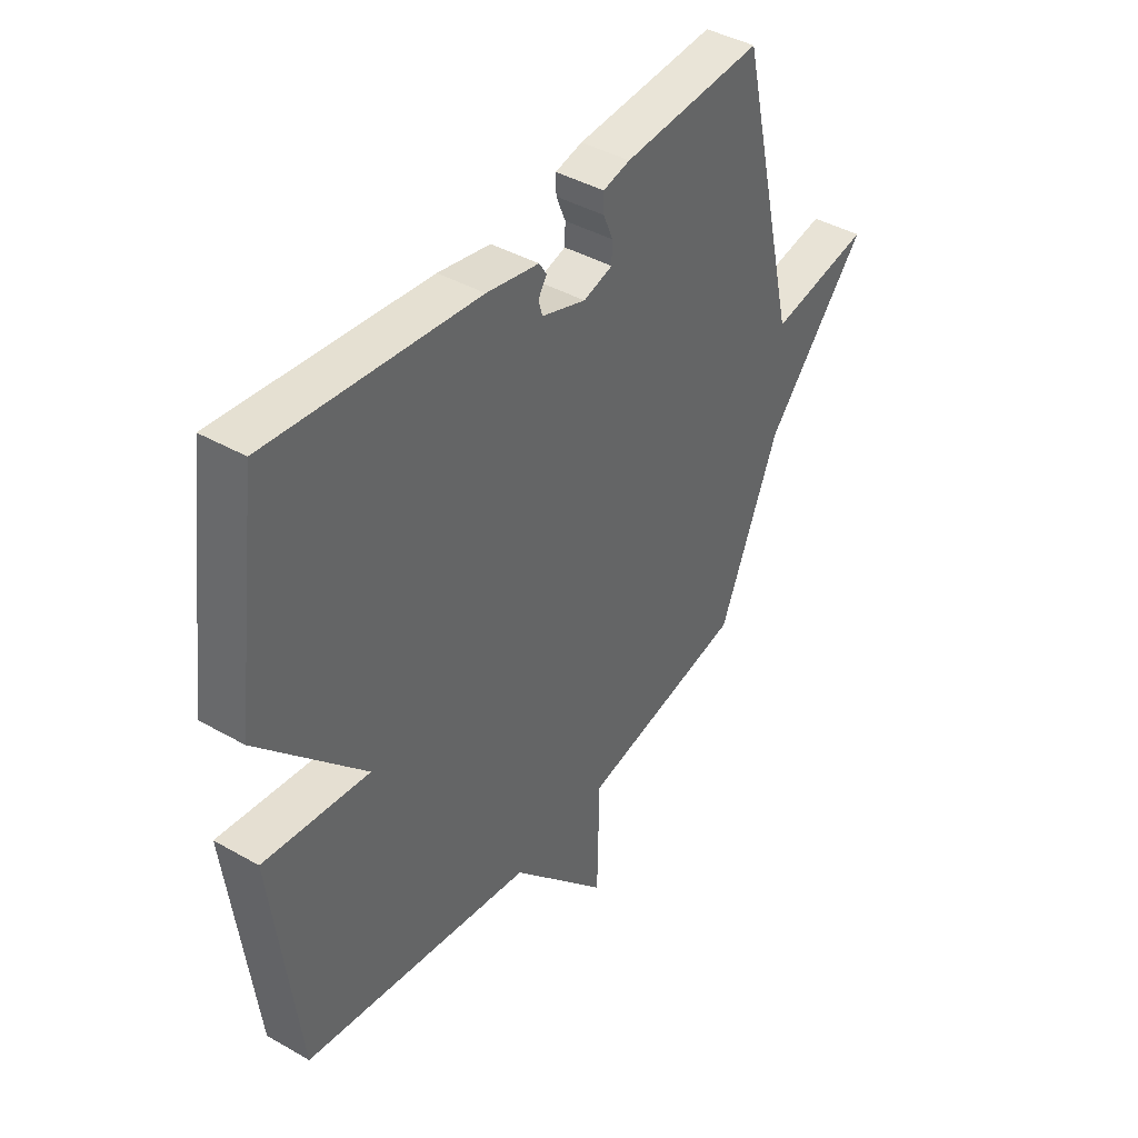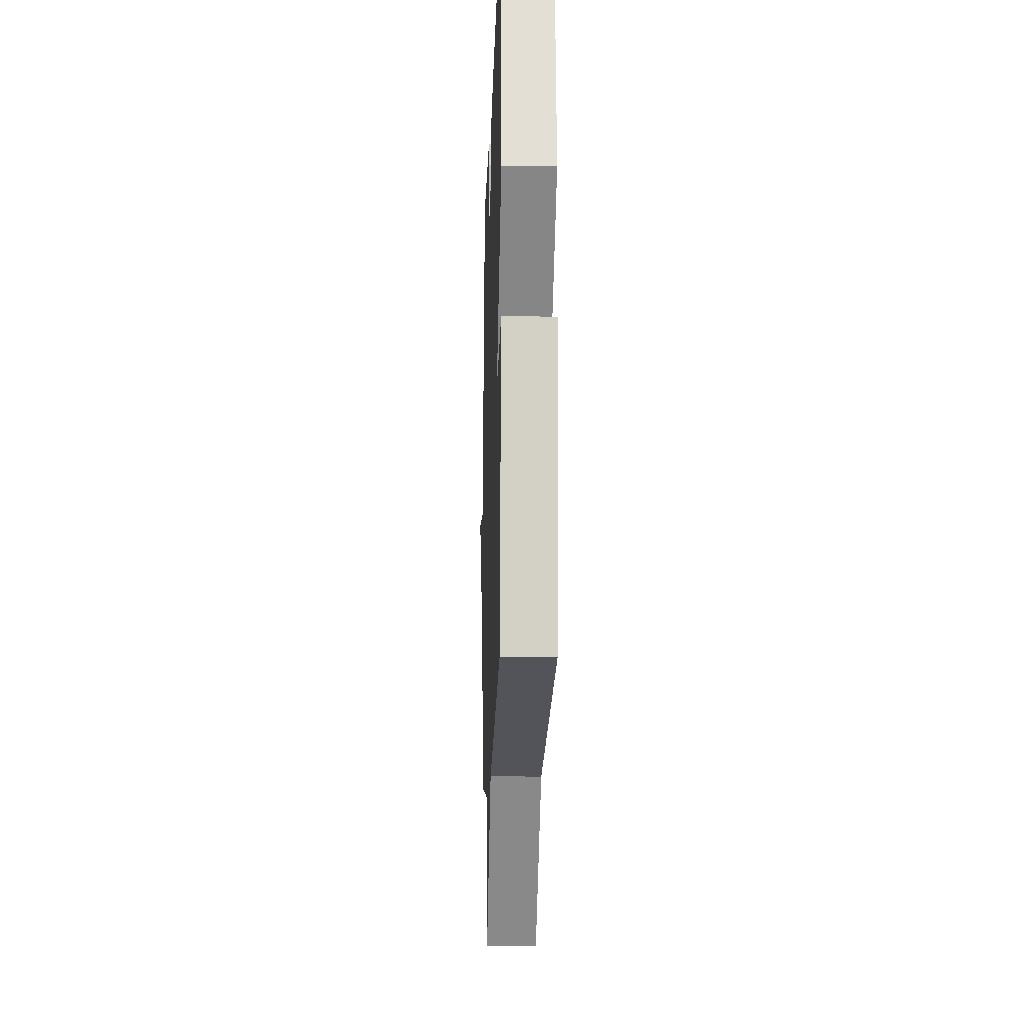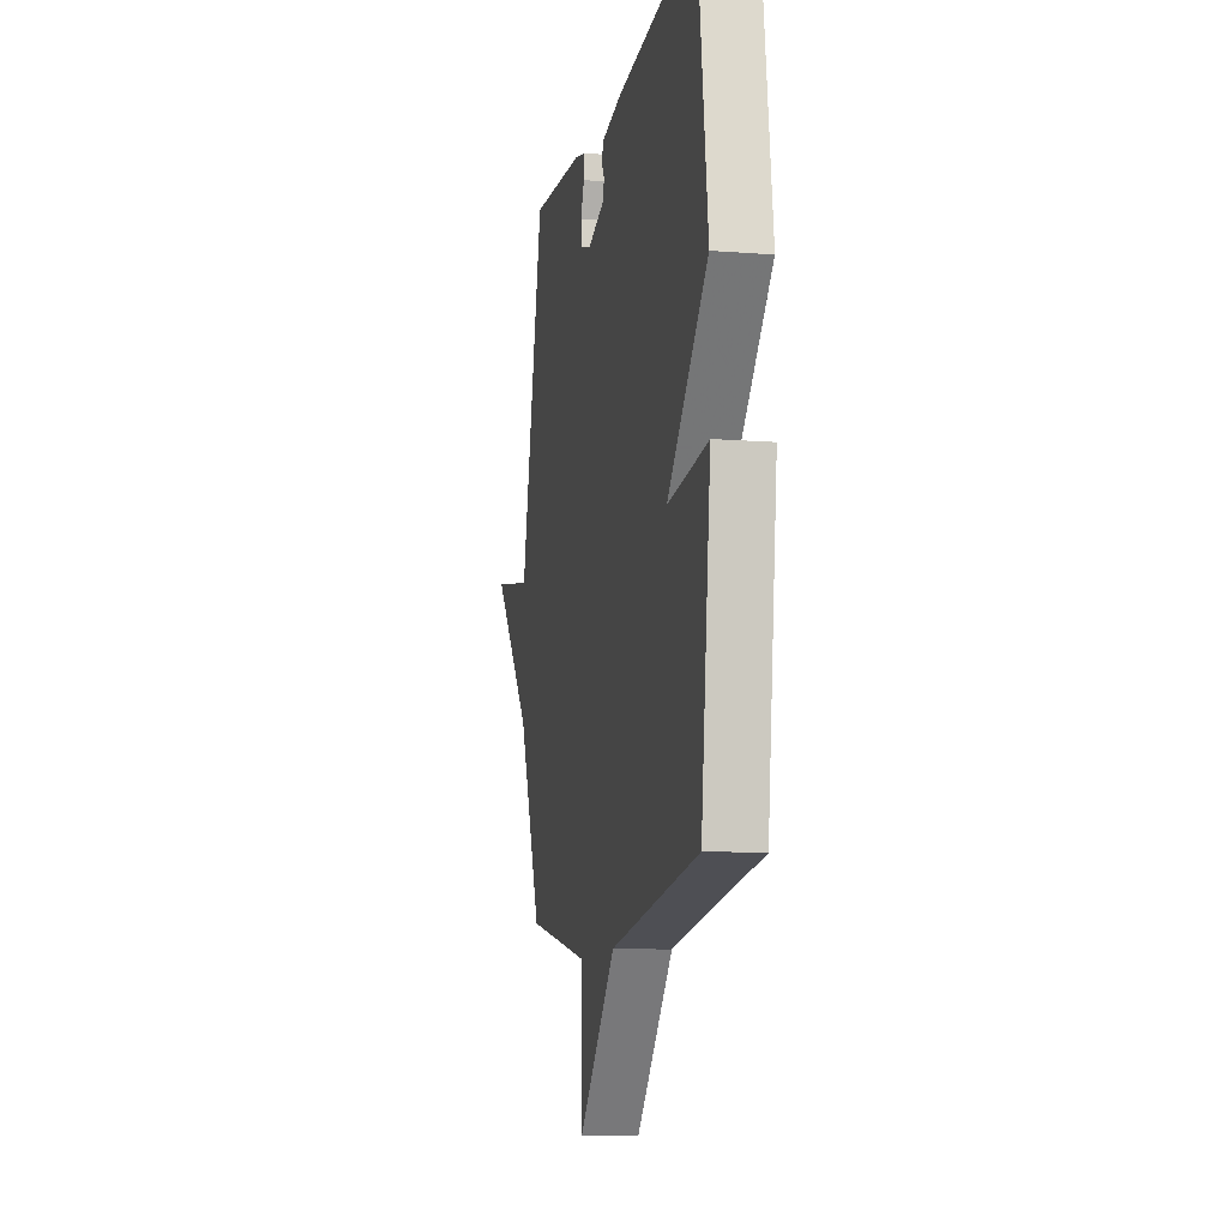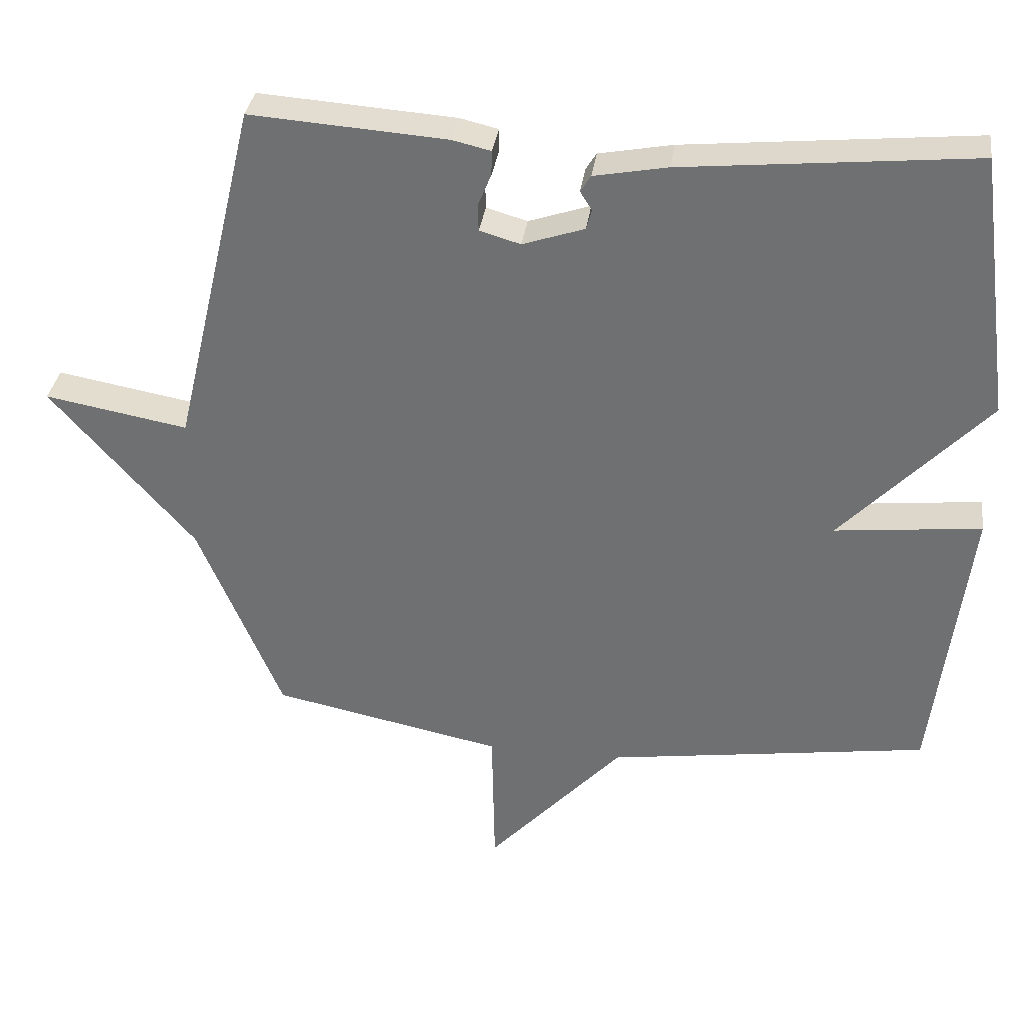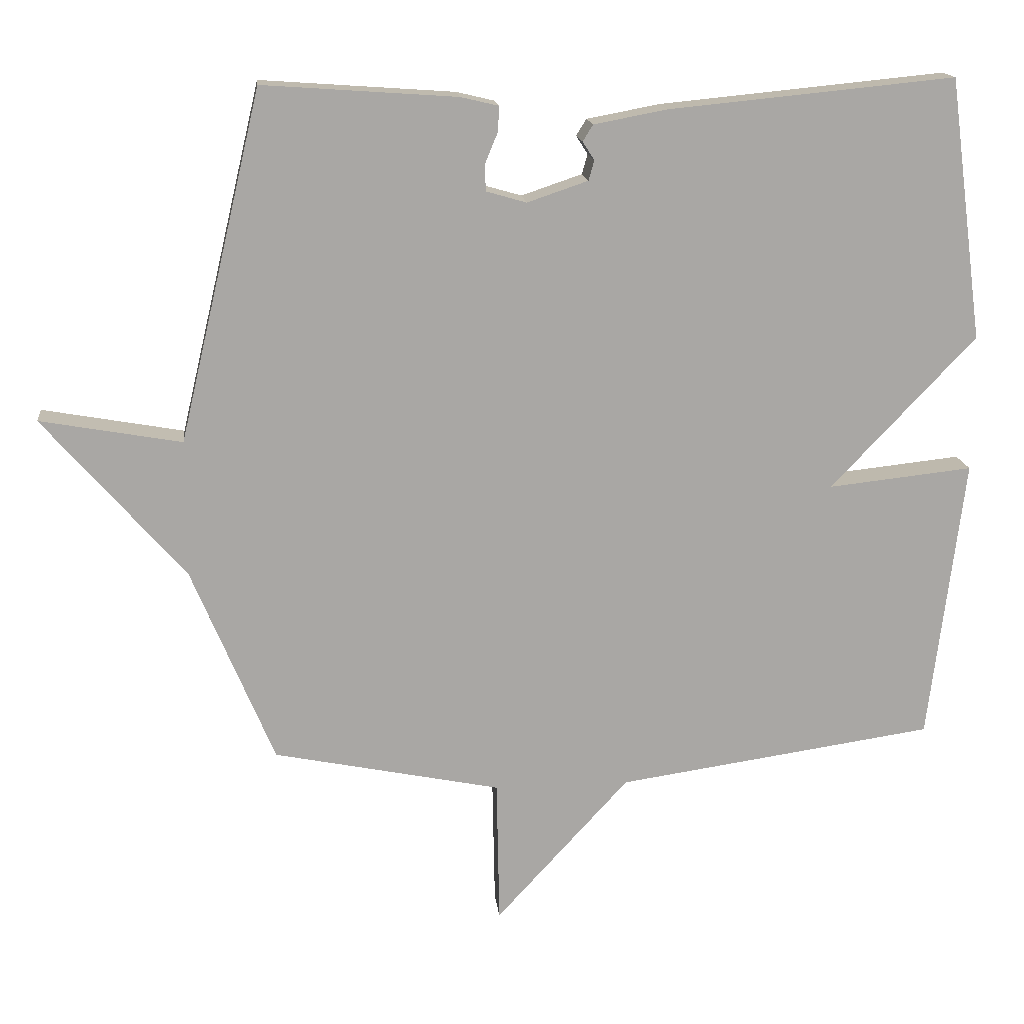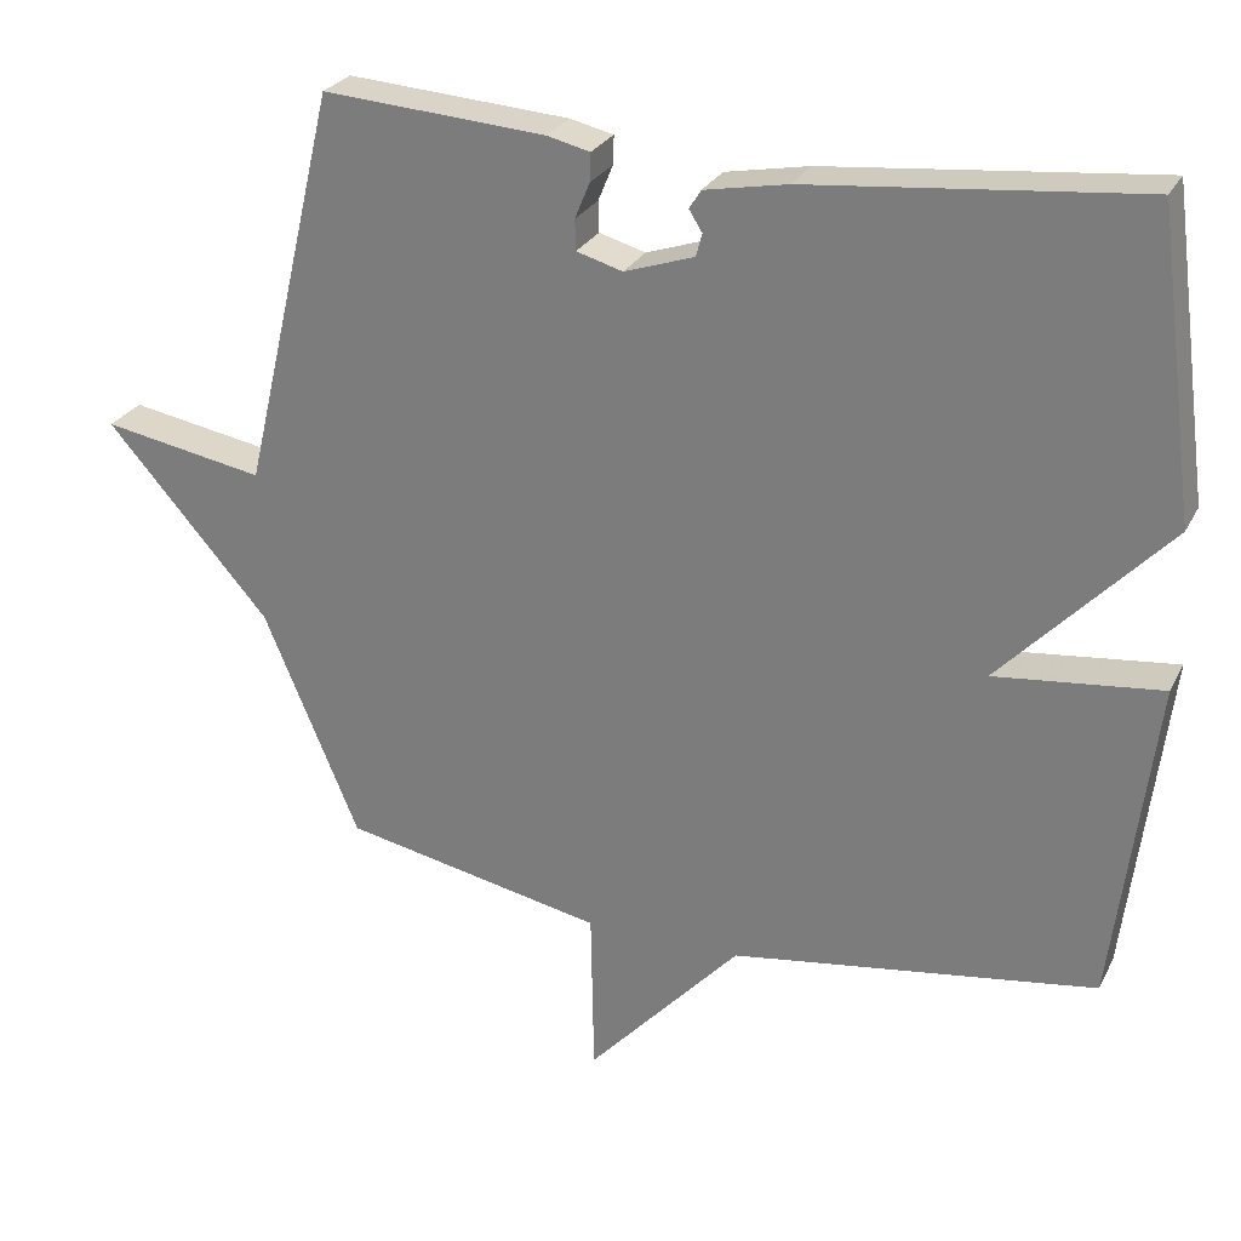
<metadata>
{"format":"obj","ext":"obj","renderer":"f3d","projection":"perspective","resolution":1024,"background":"white","views":[{"elev":41.6,"azim":-55.4,"up":"+Z"},{"elev":-15.6,"azim":-91.8,"up":"+Z"},{"elev":-10.3,"azim":-101.1,"up":"+Z"},{"elev":34.0,"azim":-172.2,"up":"+Z"},{"elev":15.7,"azim":173.8,"up":"+Z"},{"elev":26.7,"azim":-157.8,"up":"+Z"}]}
</metadata>
<code>
v -0.5 0.07 0.5
v -0.08 0.07 0.459
v 0.026 0.07 0.439
v 0.041 0.07 0.415
v 0.024 0.07 0.388
v 0.032 0.07 0.359
v 0.121 0.07 0.329
v 0.18 0.07 0.346
v 0.181 0.07 0.385
v 0.162 0.07 0.431
v 0.161 0.07 0.467
v 0.216 0.07 0.48
v 0.5 0.07 0.5
v 0.621 0.07 -0.011
v 0.828 0.07 0.026
v 0.621 0.07 -0.211
v 0.5 0.07 -0.5
v 0.166 0.07 -0.568
v 0.162 0.07 -0.781
v -0.034 0.07 -0.568
v -0.5 0.07 -0.5
v -0.551 0.07 -0.083
v -0.339 0.07 -0.106
v -0.551 0.07 0.117
v -0.5 0 0.5
v -0.08 0 0.459
v 0.026 0 0.439
v 0.041 0 0.415
v 0.024 0 0.388
v 0.032 0 0.359
v 0.121 0 0.329
v 0.18 0 0.346
v 0.181 0 0.385
v 0.162 0 0.431
v 0.161 0 0.467
v 0.216 0 0.48
v 0.5 0 0.5
v 0.621 0 -0.011
v 0.828 0 0.026
v 0.621 0 -0.211
v 0.5 0 -0.5
v 0.166 0 -0.568
v 0.162 0 -0.781
v -0.034 0 -0.568
v -0.5 0 -0.5
v -0.551 0 -0.083
v -0.339 0 -0.106
v -0.551 0 0.117
f 3 4 5
f 2 3 5
f 1 2 5
f 24 1 5
f 23 24 5
f 20 21 22 23
f 23 5 6
f 20 23 6
f 19 20 6
f 18 19 6
f 18 6 7
f 17 18 7
f 16 17 7
f 14 15 16
f 13 14 16
f 12 13 16
f 11 12 16
f 10 11 16
f 9 10 16
f 8 9 16
f 7 8 16
f 29 28 27
f 29 27 26
f 29 26 25
f 29 25 48
f 29 48 47
f 47 46 45 44
f 30 29 47
f 30 47 44
f 30 44 43
f 30 43 42
f 31 30 42
f 31 42 41
f 31 41 40
f 40 39 38
f 40 38 37
f 40 37 36
f 40 36 35
f 40 35 34
f 40 34 33
f 40 33 32
f 40 32 31
f 1 25 26 2
f 2 26 27 3
f 3 27 28 4
f 4 28 29 5
f 5 29 30 6
f 6 30 31 7
f 7 31 32 8
f 8 32 33 9
f 9 33 34 10
f 10 34 35 11
f 11 35 36 12
f 12 36 37 13
f 13 37 38 14
f 14 38 39 15
f 15 39 40 16
f 16 40 41 17
f 17 41 42 18
f 18 42 43 19
f 19 43 44 20
f 20 44 45 21
f 21 45 46 22
f 22 46 47 23
f 23 47 48 24
f 24 48 25 1

</code>
